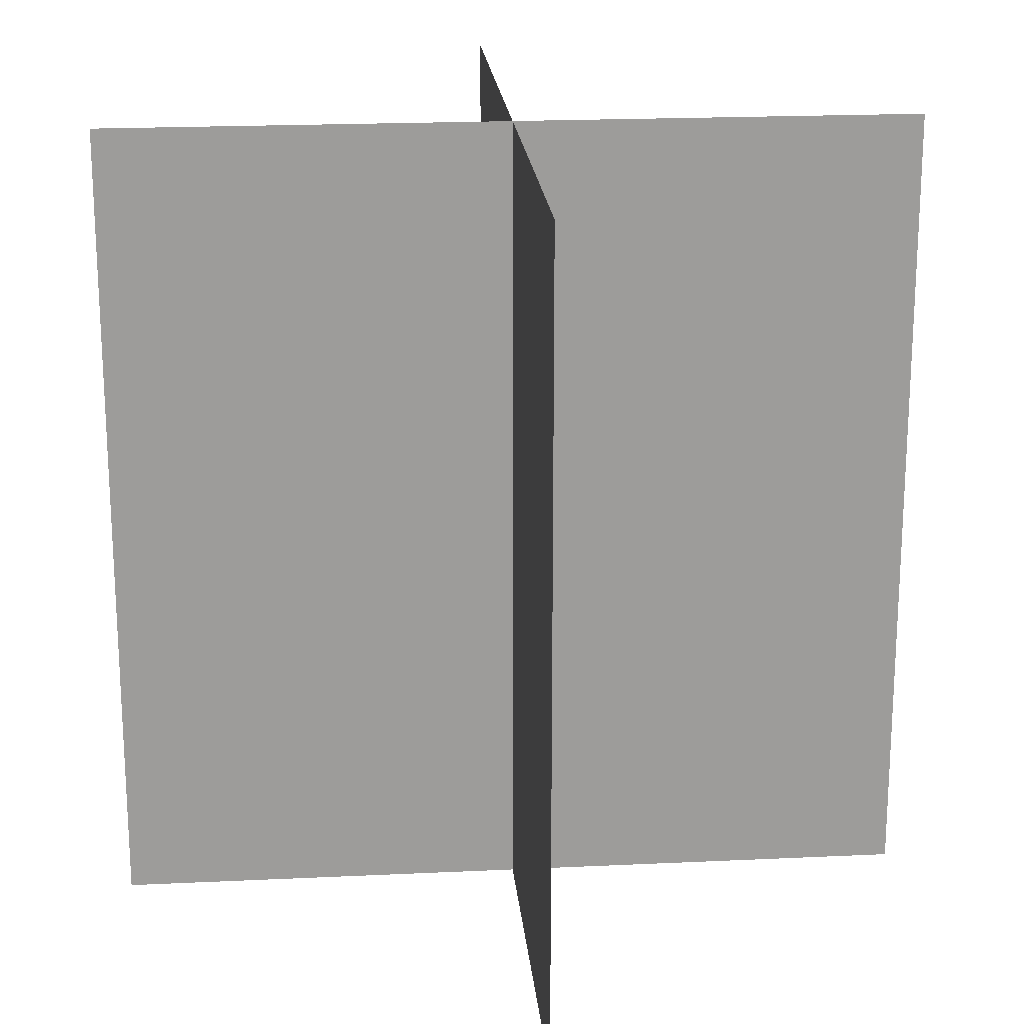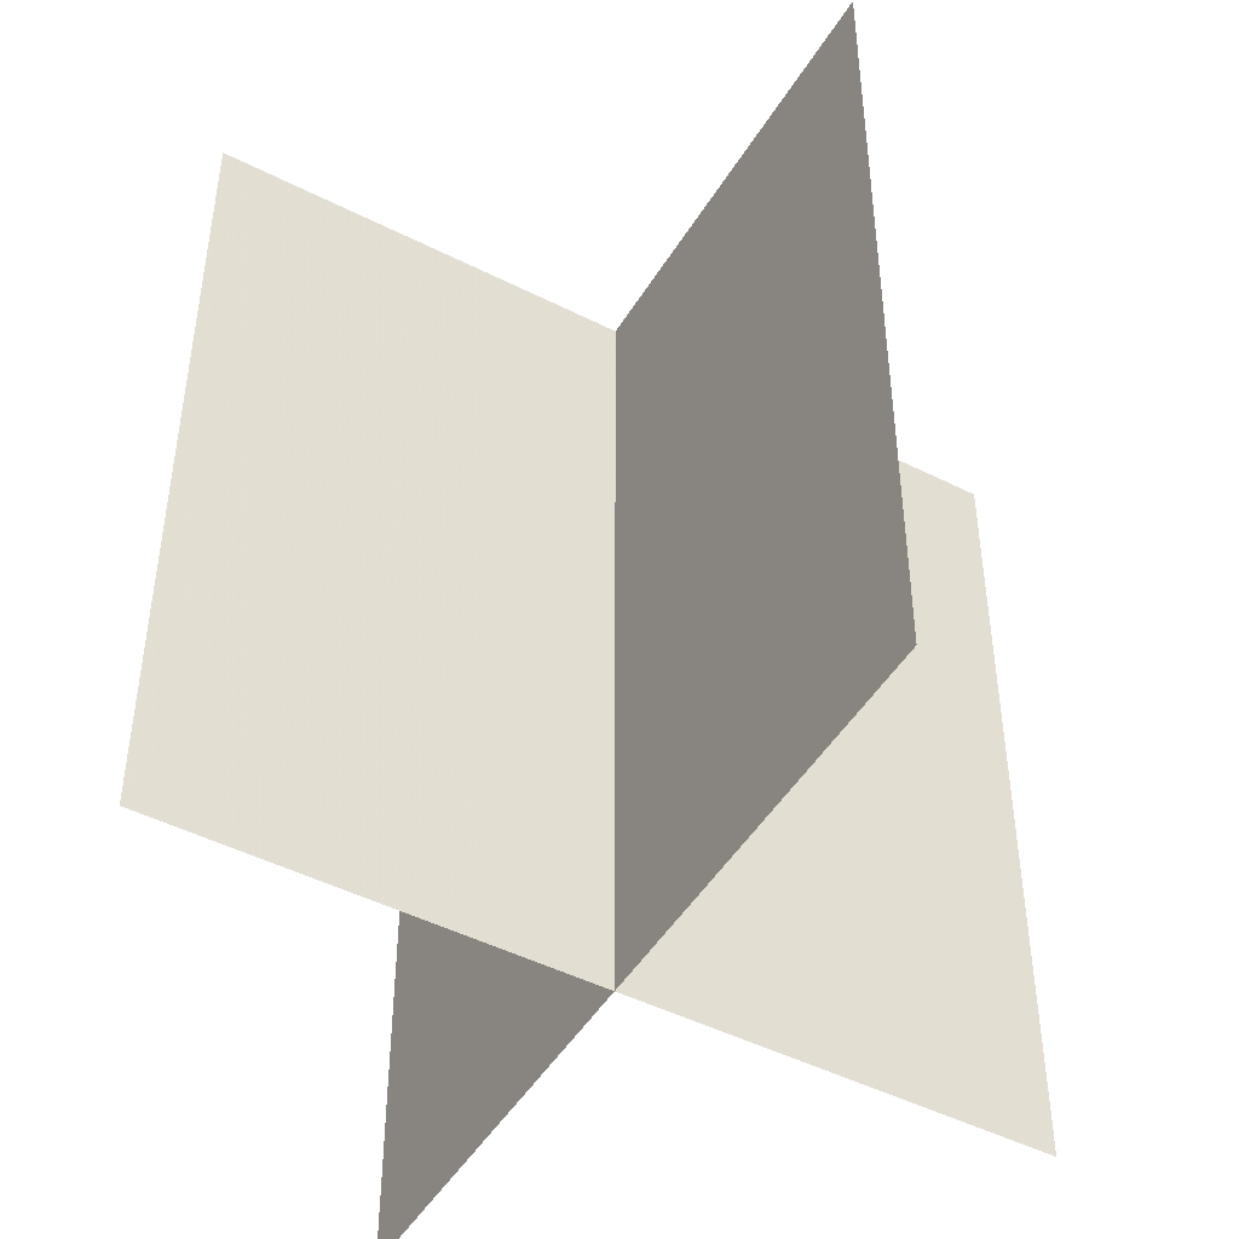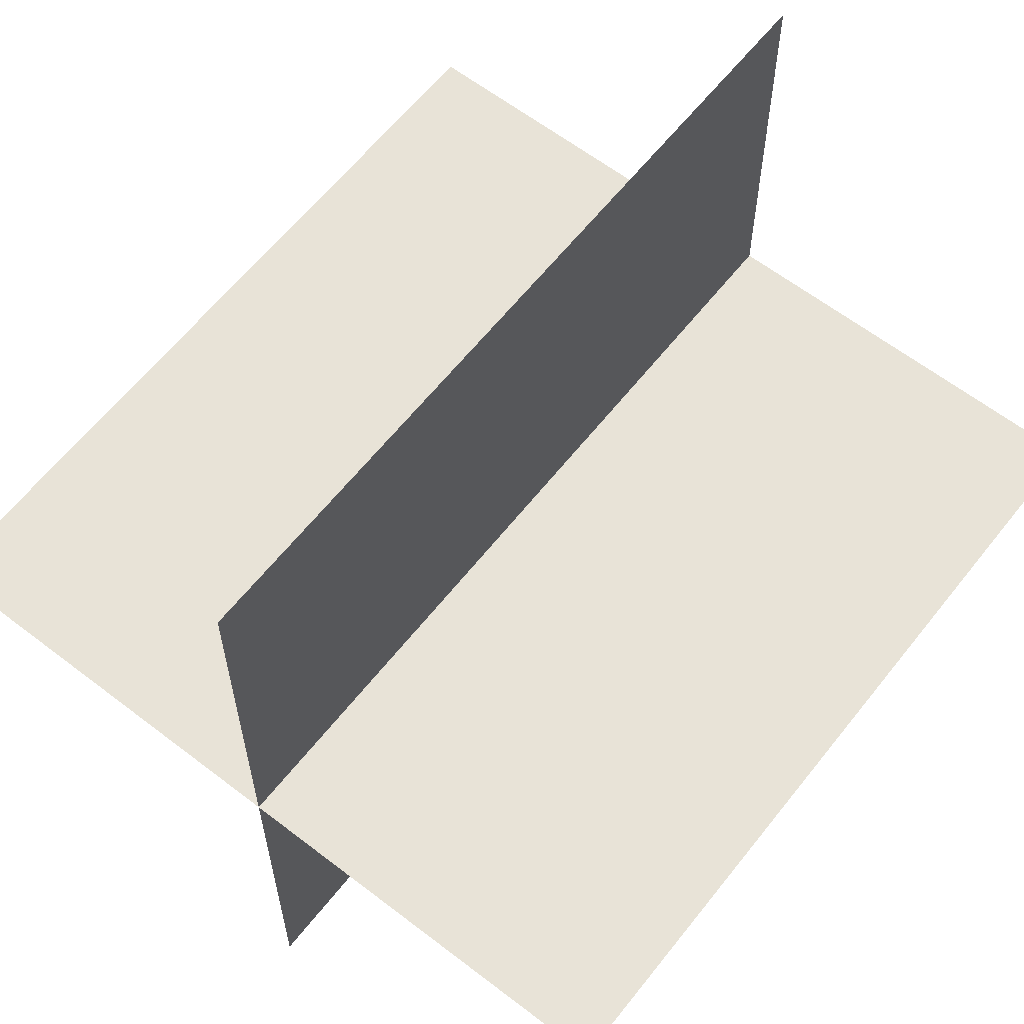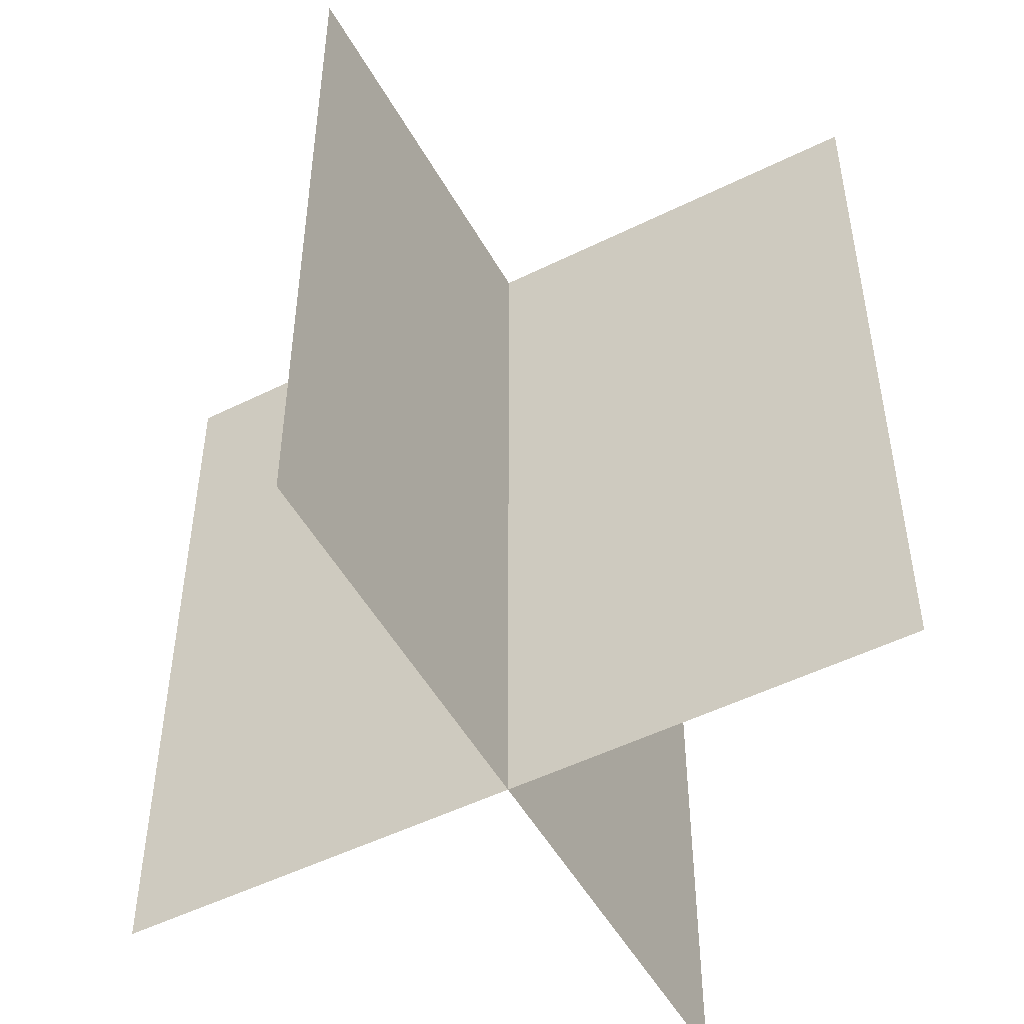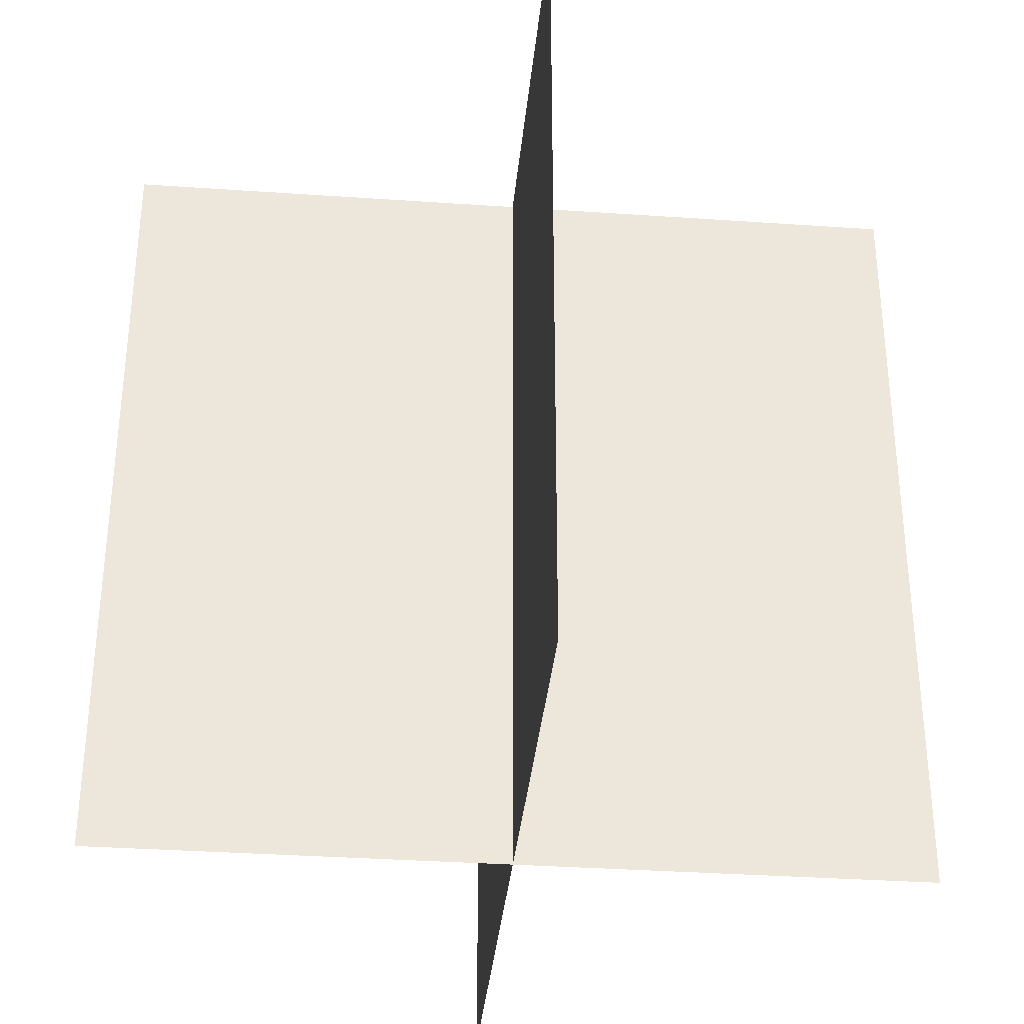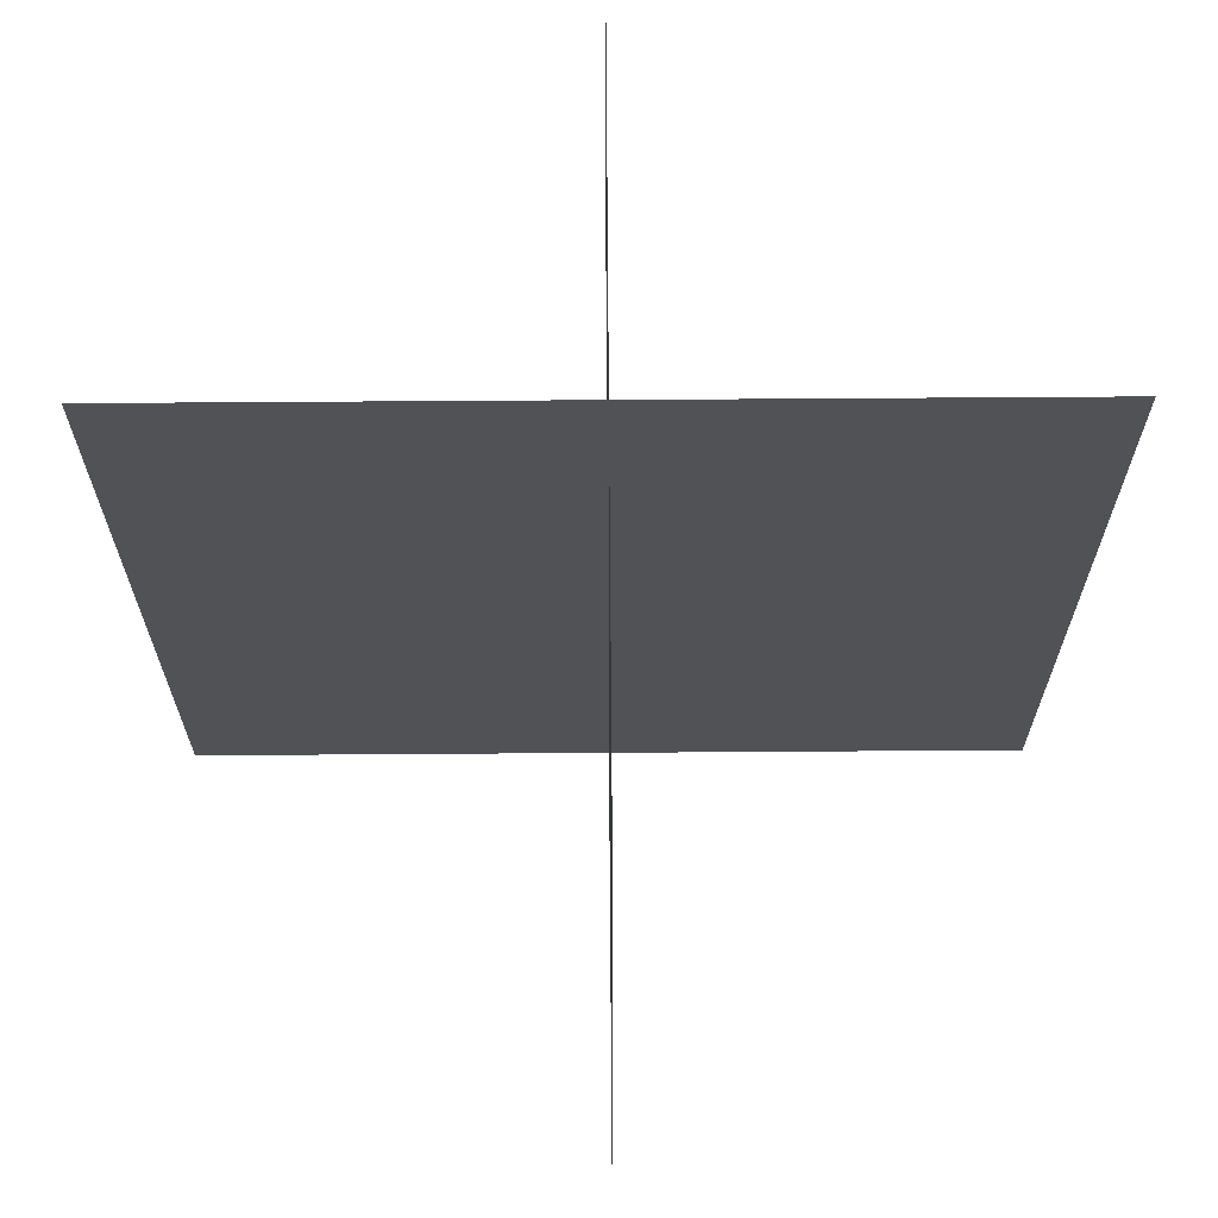
<metadata>
{"format":"obj","ext":"obj","renderer":"f3d","projection":"perspective","resolution":1024,"background":"white","views":[{"elev":20.1,"azim":-95.0,"up":"+Y"},{"elev":-47.2,"azim":60.2,"up":"+Y"},{"elev":61.6,"azim":-141.9,"up":"+Z"},{"elev":-50.9,"azim":-61.6,"up":"+Y"},{"elev":-34.7,"azim":-95.3,"up":"+Y"},{"elev":68.6,"azim":89.6,"up":"+Y"}]}
</metadata>
<code>
o Plane
v -0.7279 -0.09954 -0.01375
v 0.7525 -0.09954 -0.01375
v -0.7279 1.381 -0.01375
v 0.7525 1.381 -0.01375
f 1 2 4 3
o Plane.001
v -0.001475 -0.09954 0.7265
v -0.001475 -0.09954 -0.754
v -0.001475 1.381 0.7265
v -0.001475 1.381 -0.754
f 5 6 8 7

</code>
